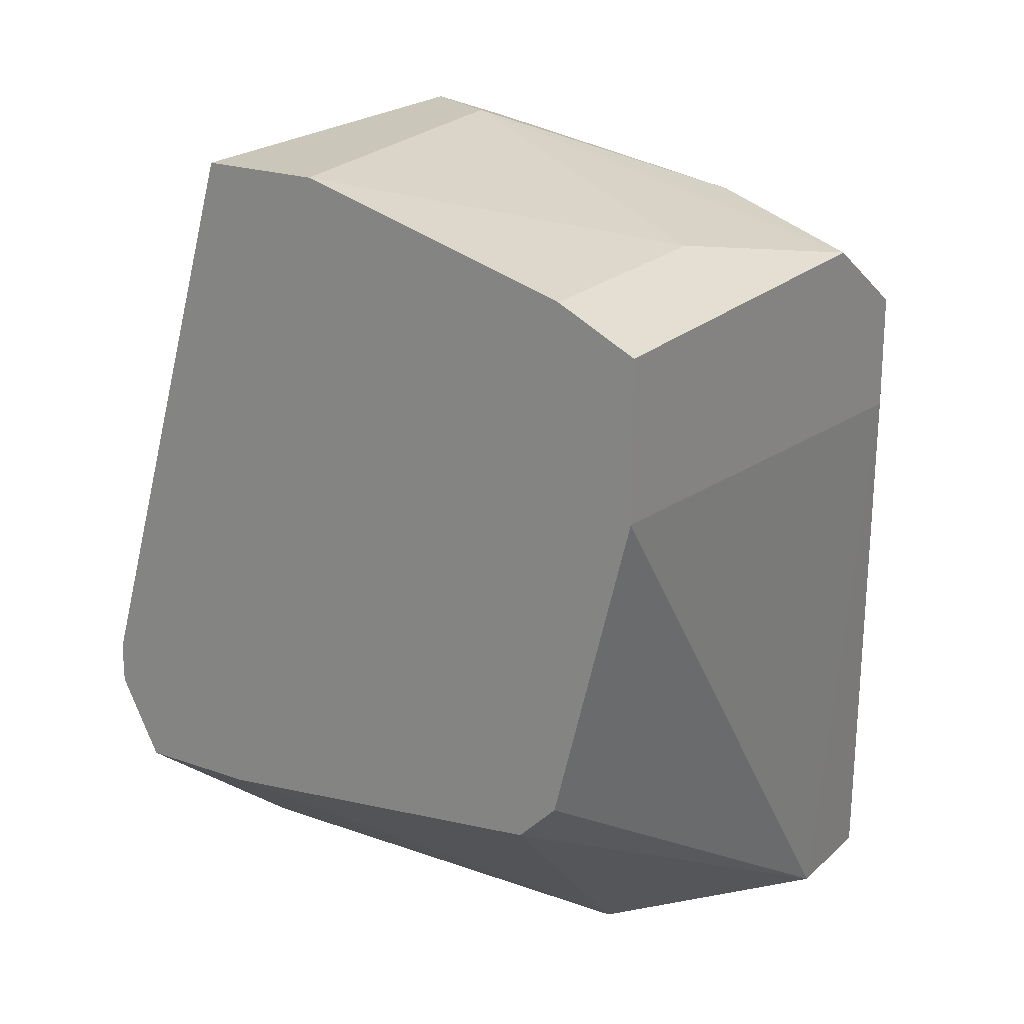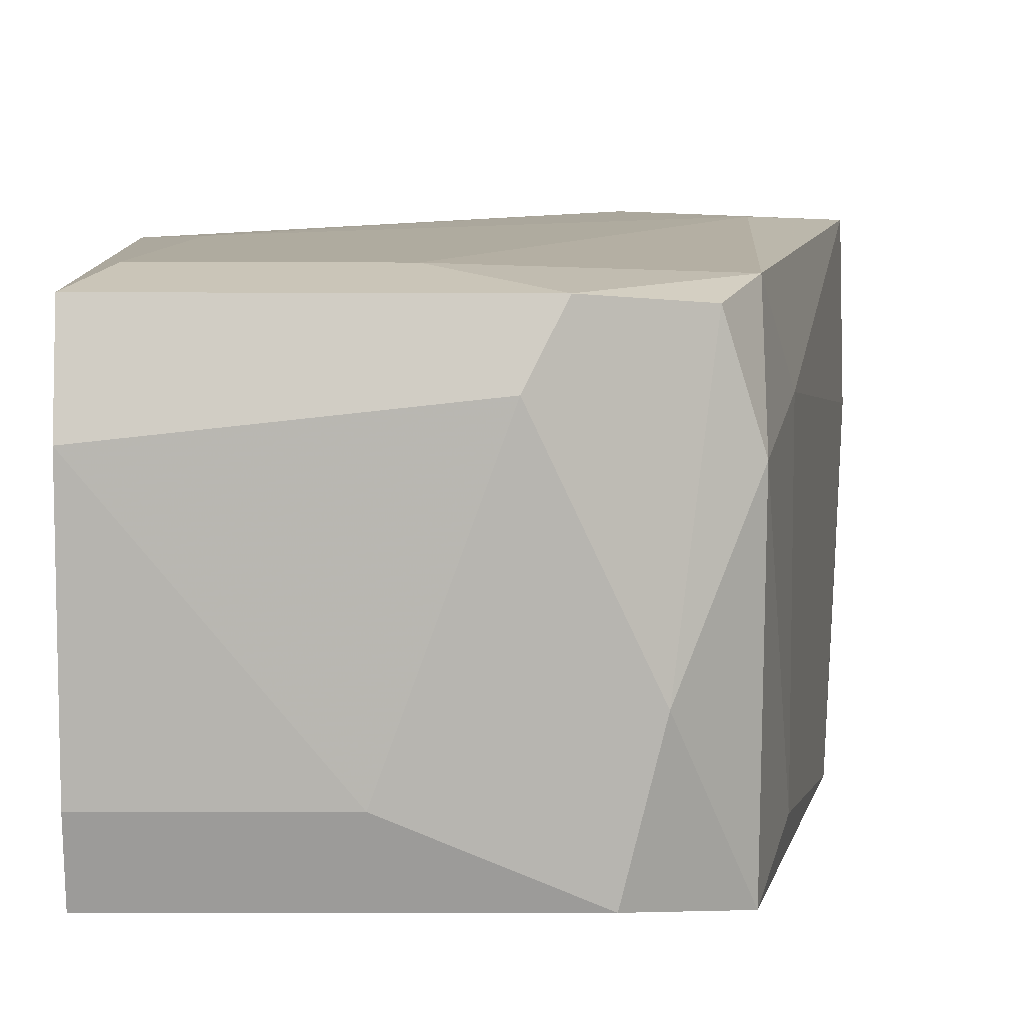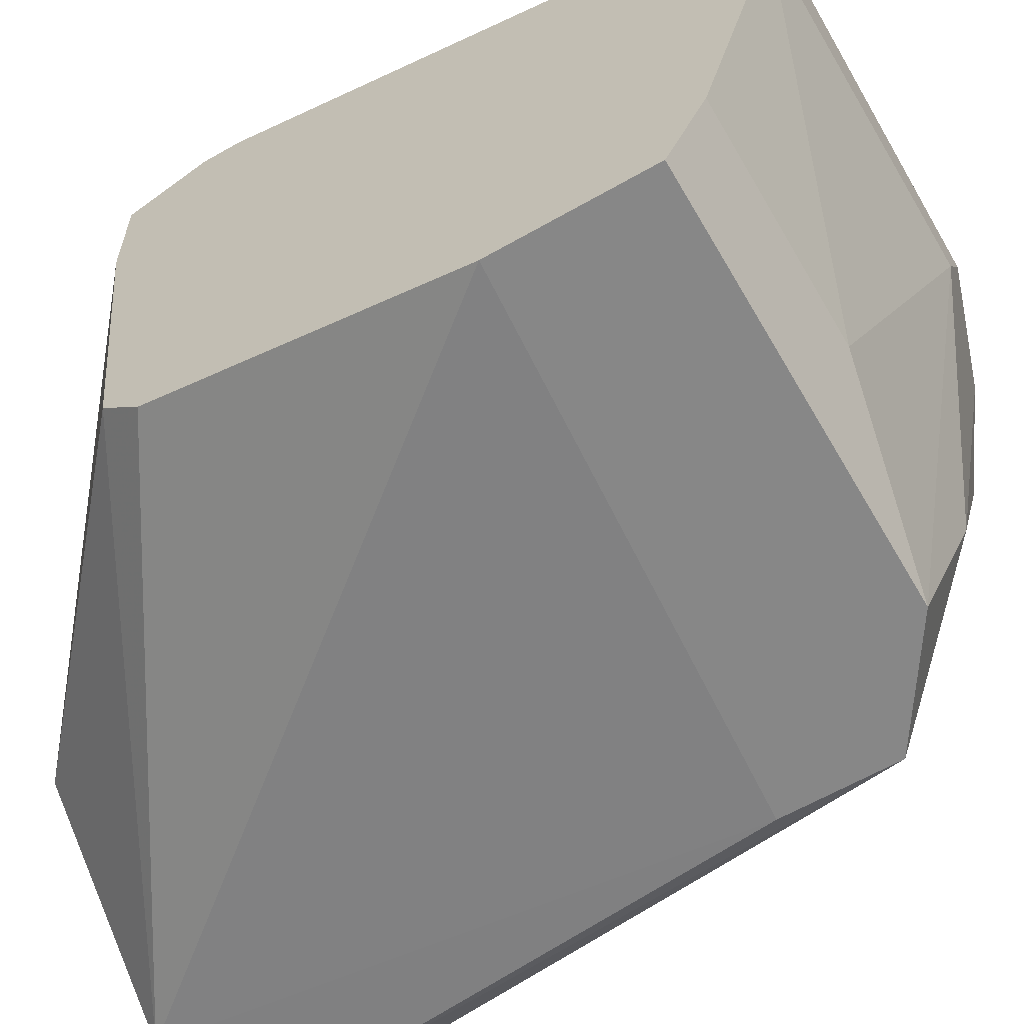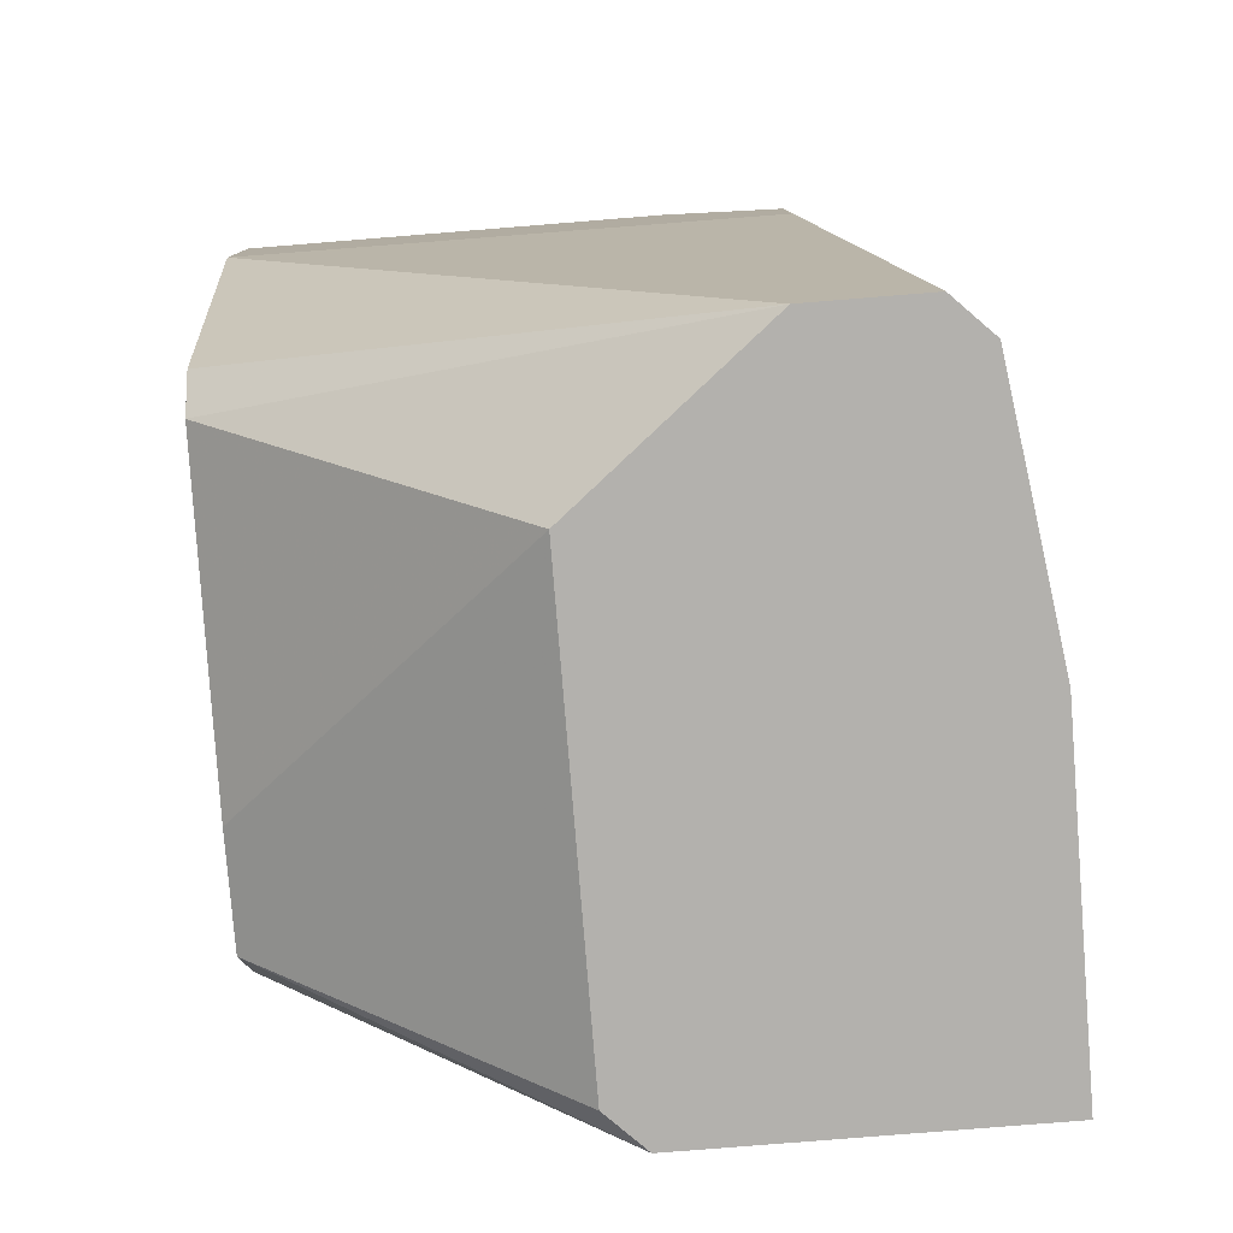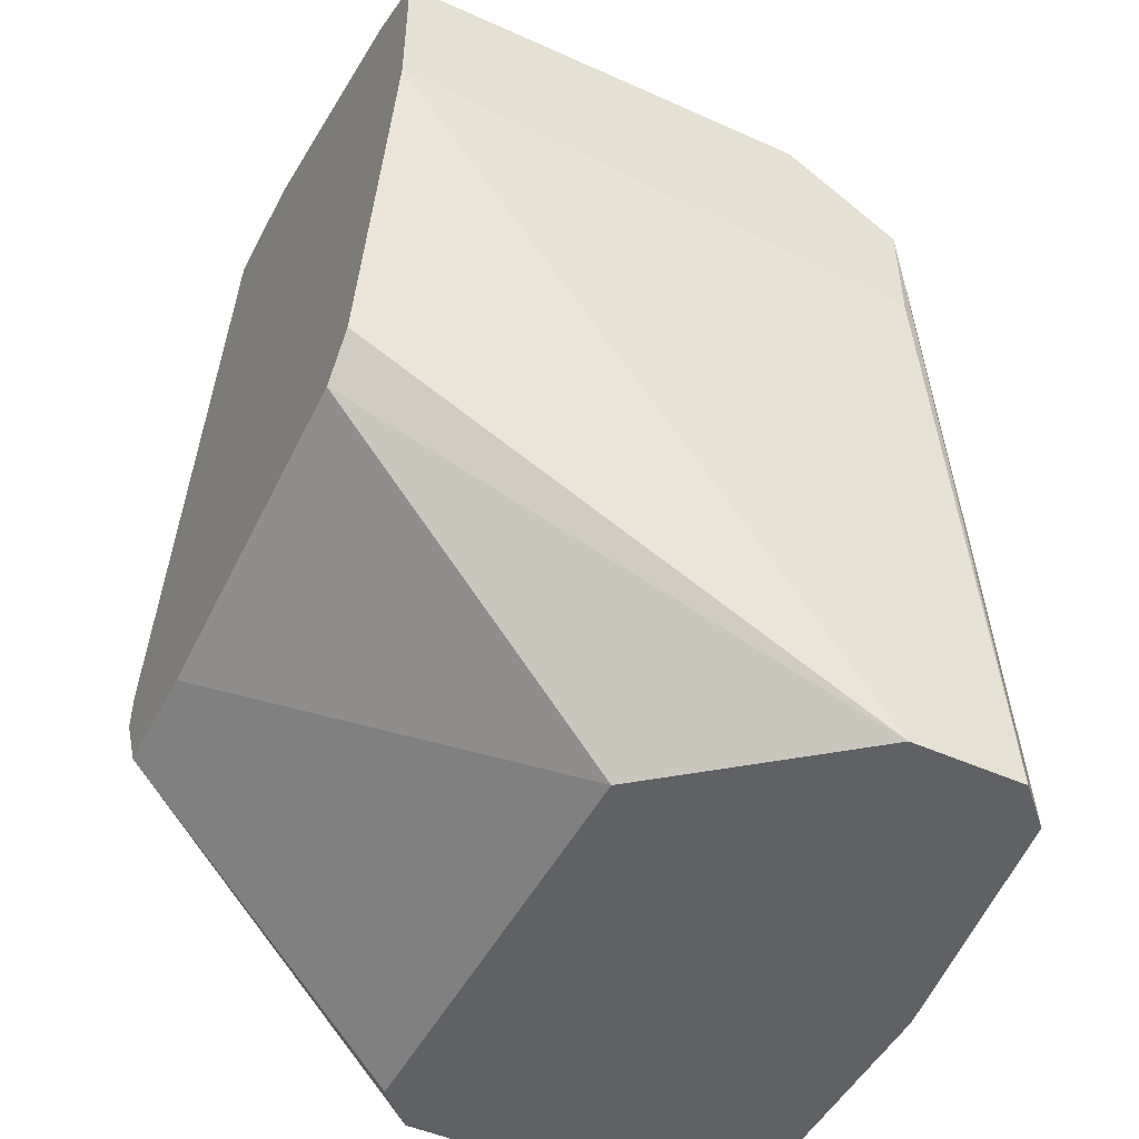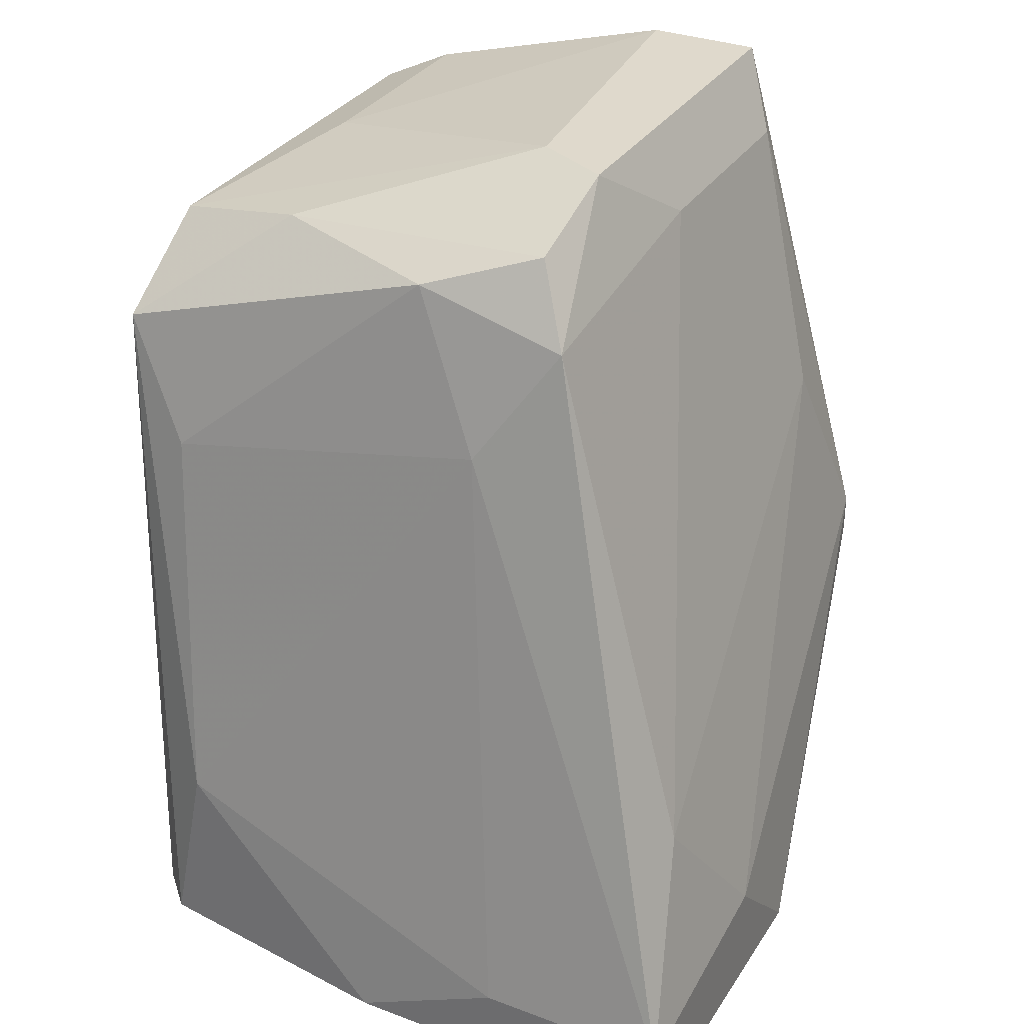
<metadata>
{"format":"obj","ext":"obj","renderer":"f3d","projection":"perspective","resolution":1024,"background":"white","views":[{"elev":21.2,"azim":-57.4,"up":"+Z"},{"elev":-6.3,"azim":-0.8,"up":"+Y"},{"elev":-62.5,"azim":-59.9,"up":"+Y"},{"elev":-79.3,"azim":4.6,"up":"+Z"},{"elev":-48.4,"azim":-26.6,"up":"+Z"},{"elev":32.3,"azim":117.7,"up":"+Z"}]}
</metadata>
<code>
v 0.009903 -0.02277 0.0975
v 0.02635 -0.007691 0.07146
v 0.02635 -0.000835 0.07146
v 0.02635 -0.000835 0.06871
v 0.02635 -0.01317 0.06871
v 0.01675 -0.02551 0.09613
v 0.00442 -0.004949 0.0879
v 0.02087 -0.02551 0.09339
v 0.02087 -0.02551 0.08928
v 0.02087 -0.007691 0.09613
v 0.02087 -0.01317 0.0975
v 0.01538 -0.009063 0.1002
v 0.01401 -0.000835 0.06871
v 0.01401 -0.01181 0.1002
v 0.01265 -0.01866 0.06871
v 0.01265 -0.002207 0.06871
v 0.003048 -0.007691 0.0975
v 0.0195 -0.02414 0.06871
v 0.0195 -0.009063 0.09887
v 0.02361 -0.02414 0.06871
v 0.01128 -0.007691 0.0975
v 0.001676 -0.02277 0.0975
v 0.001676 -0.02277 0.07969
v 0.001676 -0.02551 0.09613
v 0.001676 -0.02551 0.09065
v 0.001676 -0.0214 0.07832
v 0.001676 -0.009063 0.07694
v 0.001676 -0.009063 0.1002
v 0.001676 -0.004949 0.07694
v 0.001676 -0.01317 0.1002
v 0.001676 -0.003579 0.08106
v 0.001676 -0.003579 0.07969
v 0.02224 -0.02277 0.08928
v 0.02224 -0.01043 0.09202
v 0.02224 -0.002207 0.07832
v 0.02498 -0.02277 0.06871
v 0.02498 -0.0214 0.07557
v 0.01813 -0.02003 0.0975
v 0.01813 -0.000835 0.07283
f 26 29 27
f 32 25 28
f 20 15 13
f 25 32 26
f 28 25 22
f 32 13 29
f 26 32 29
f 25 8 6
f 3 2 4
f 20 13 4
f 13 3 4
f 15 20 18
f 26 15 18
f 10 19 11
f 3 13 39
f 8 20 36
f 20 4 36
f 37 8 36
f 22 25 24
f 25 6 24
f 6 22 24
f 25 26 23
f 18 25 23
f 26 18 23
f 10 3 35
f 3 39 35
f 39 7 35
f 10 35 21
f 13 15 16
f 15 29 16
f 29 13 16
f 28 22 30
f 14 28 30
f 2 3 34
f 3 10 34
f 37 2 34
f 10 11 34
f 8 25 9
f 20 8 9
f 25 18 9
f 18 20 9
f 8 37 33
f 11 8 33
f 37 34 33
f 34 11 33
f 4 2 5
f 2 37 5
f 36 4 5
f 37 36 5
f 22 6 1
f 6 14 1
f 30 22 1
f 14 30 1
f 6 8 38
f 14 6 38
f 8 11 38
f 11 19 38
f 19 10 12
f 28 14 12
f 21 28 12
f 10 21 12
f 38 19 12
f 14 38 12
f 32 28 31
f 13 32 31
f 39 13 31
f 7 39 31
f 35 7 17
f 28 21 17
f 21 35 17
f 31 28 17
f 7 31 17
f 15 26 27
f 29 15 27

</code>
